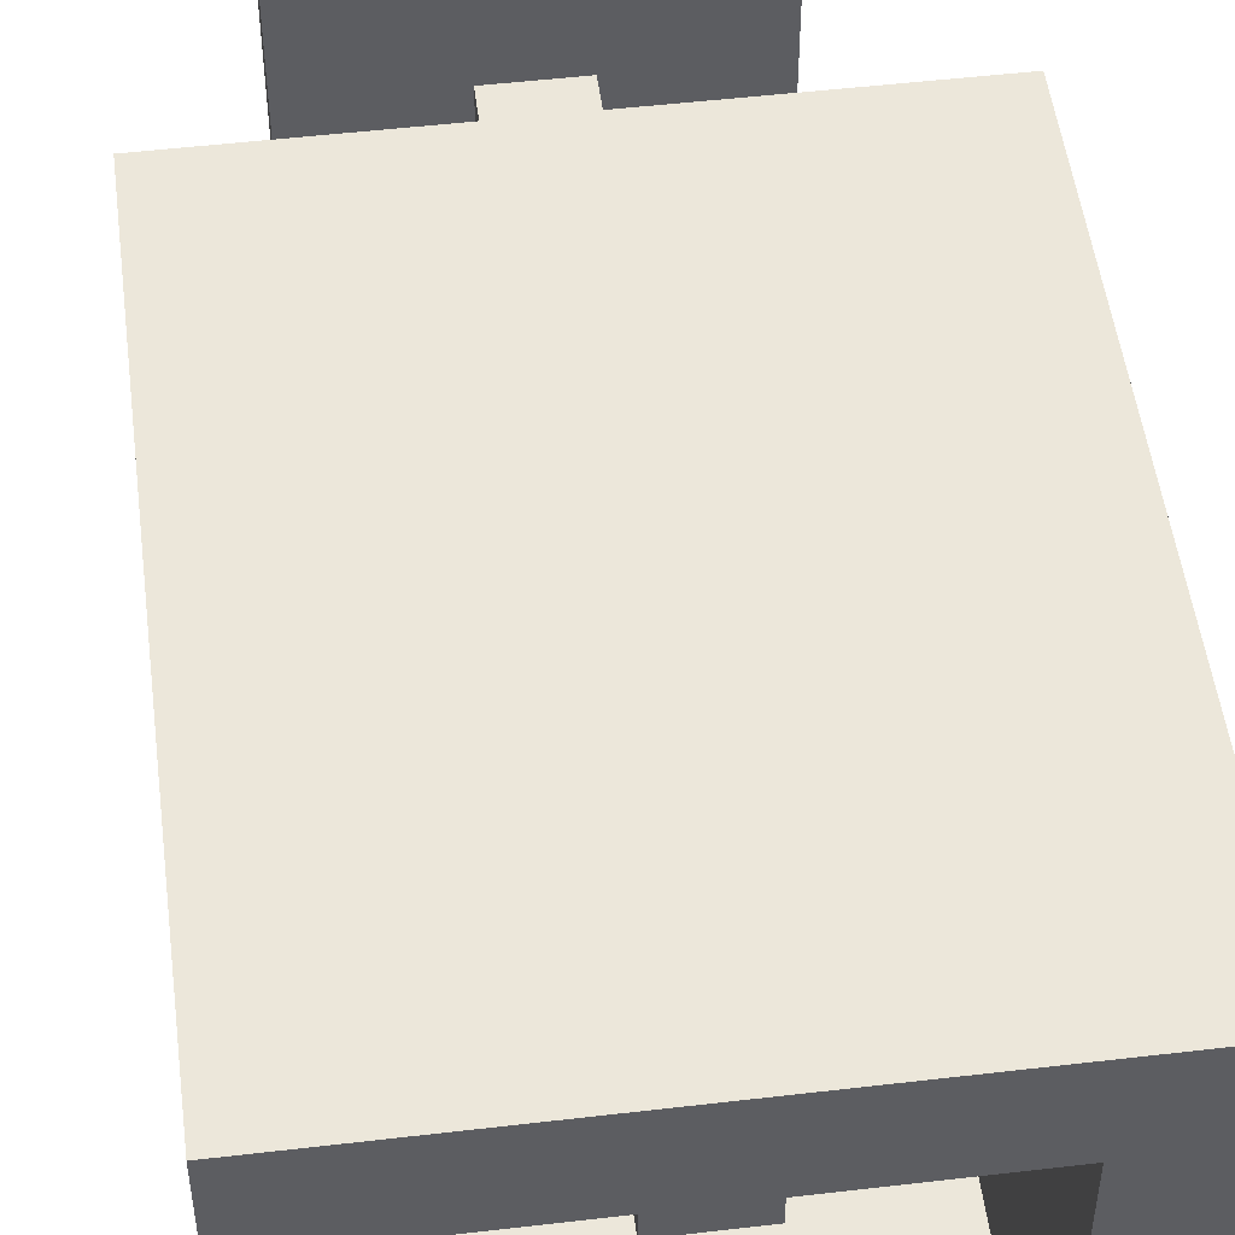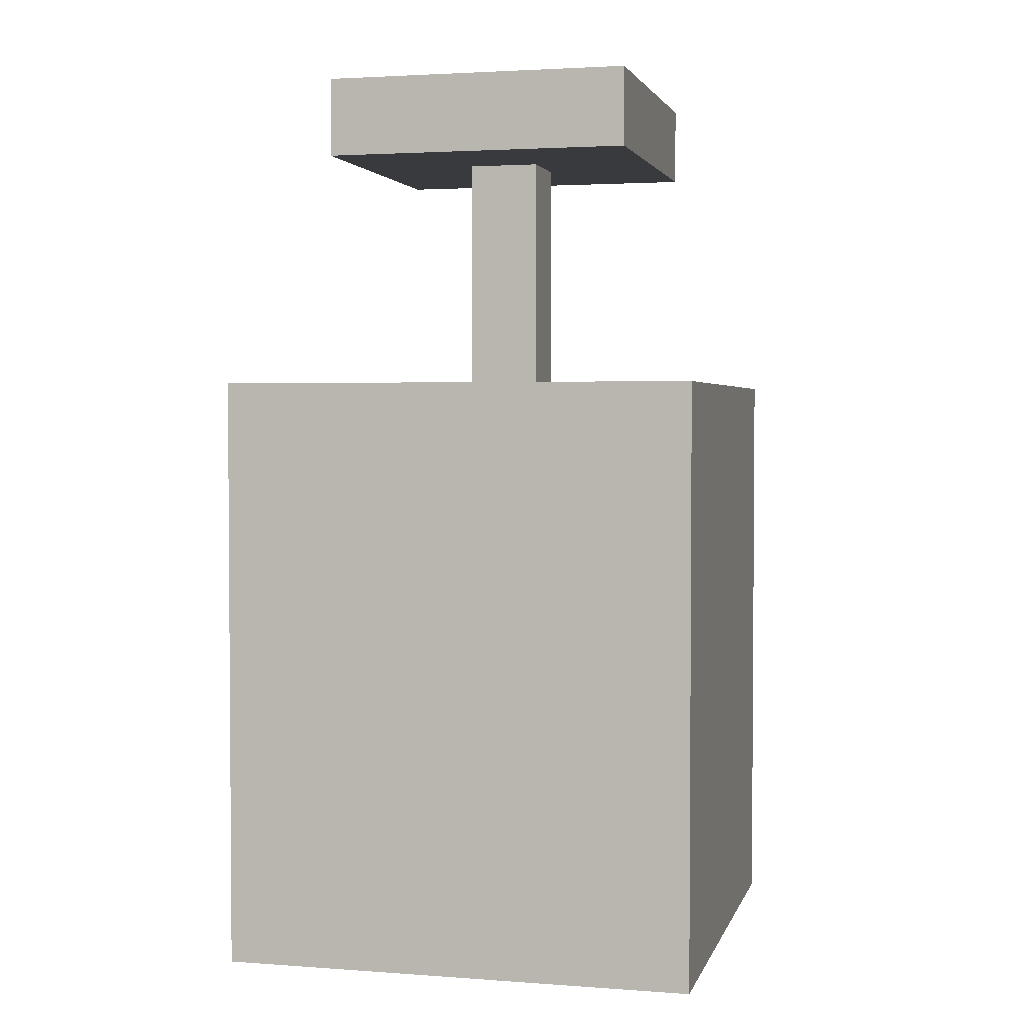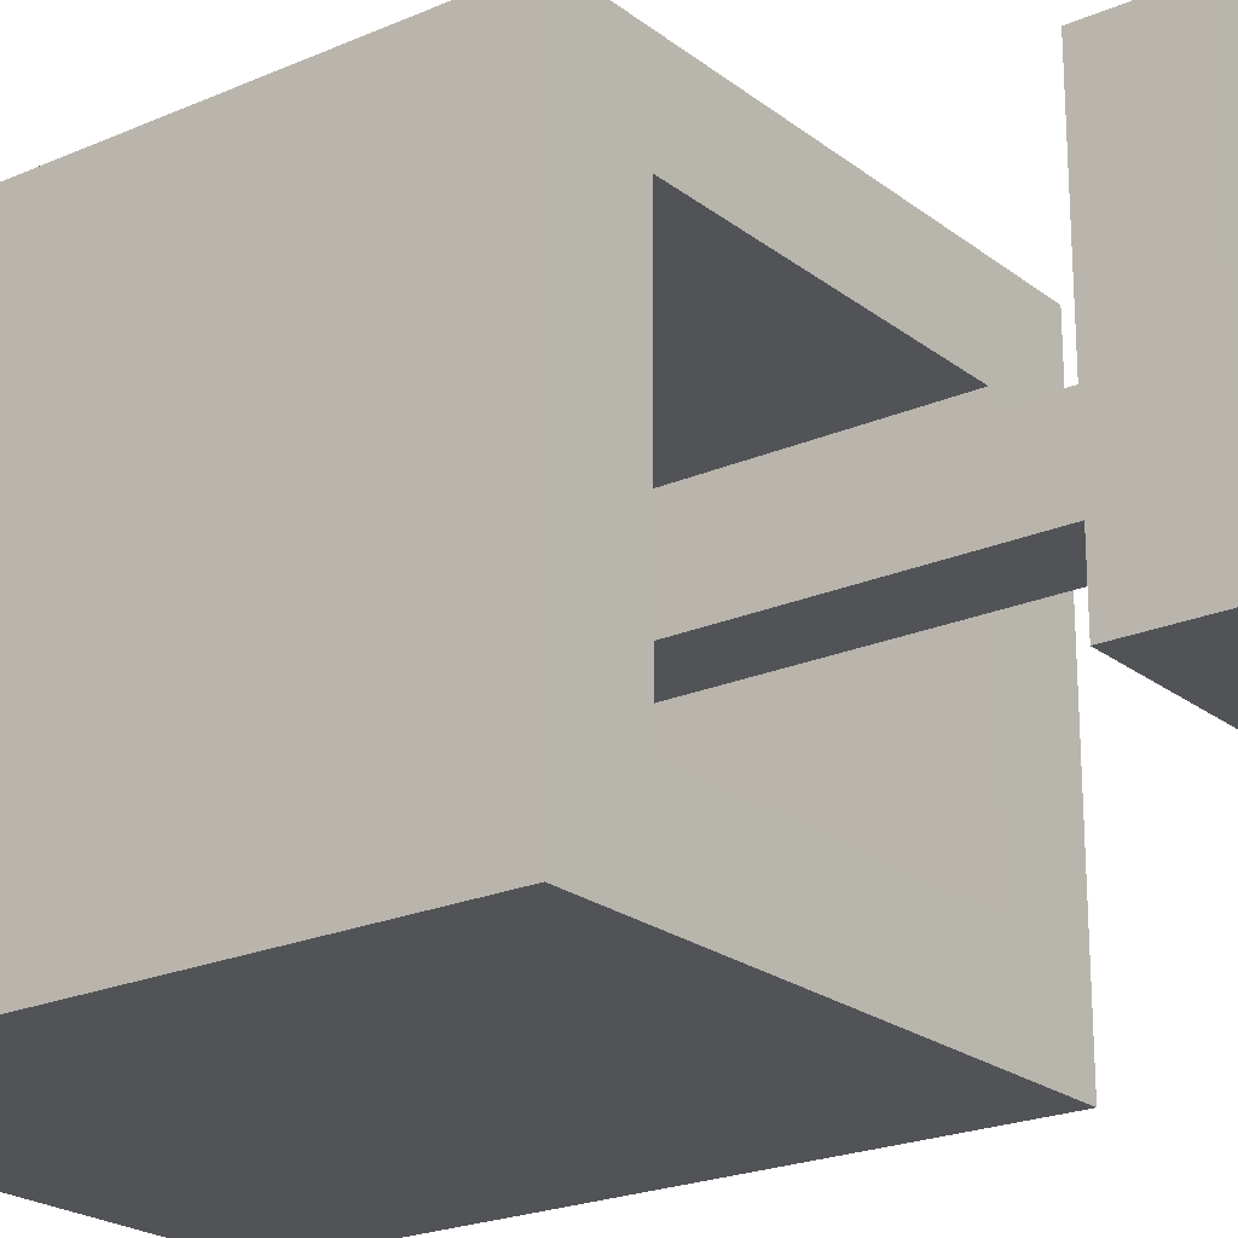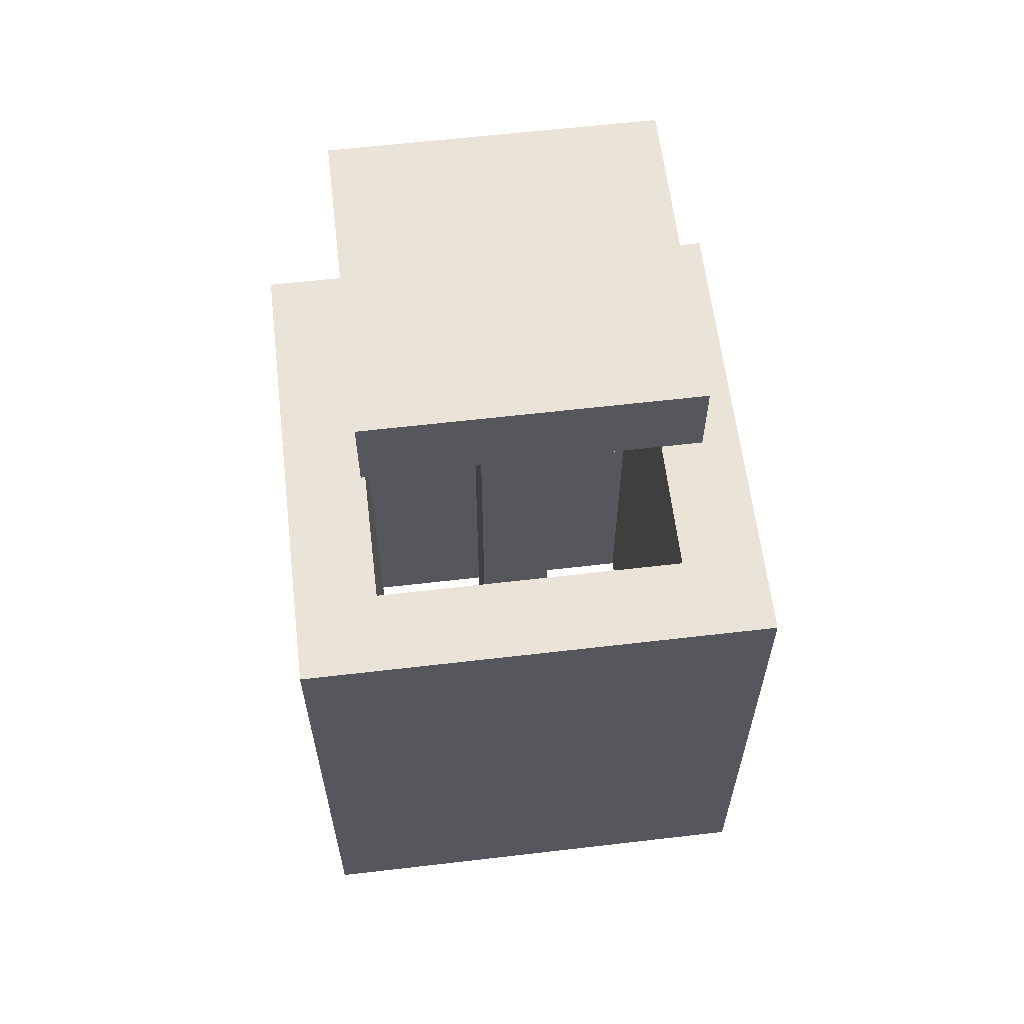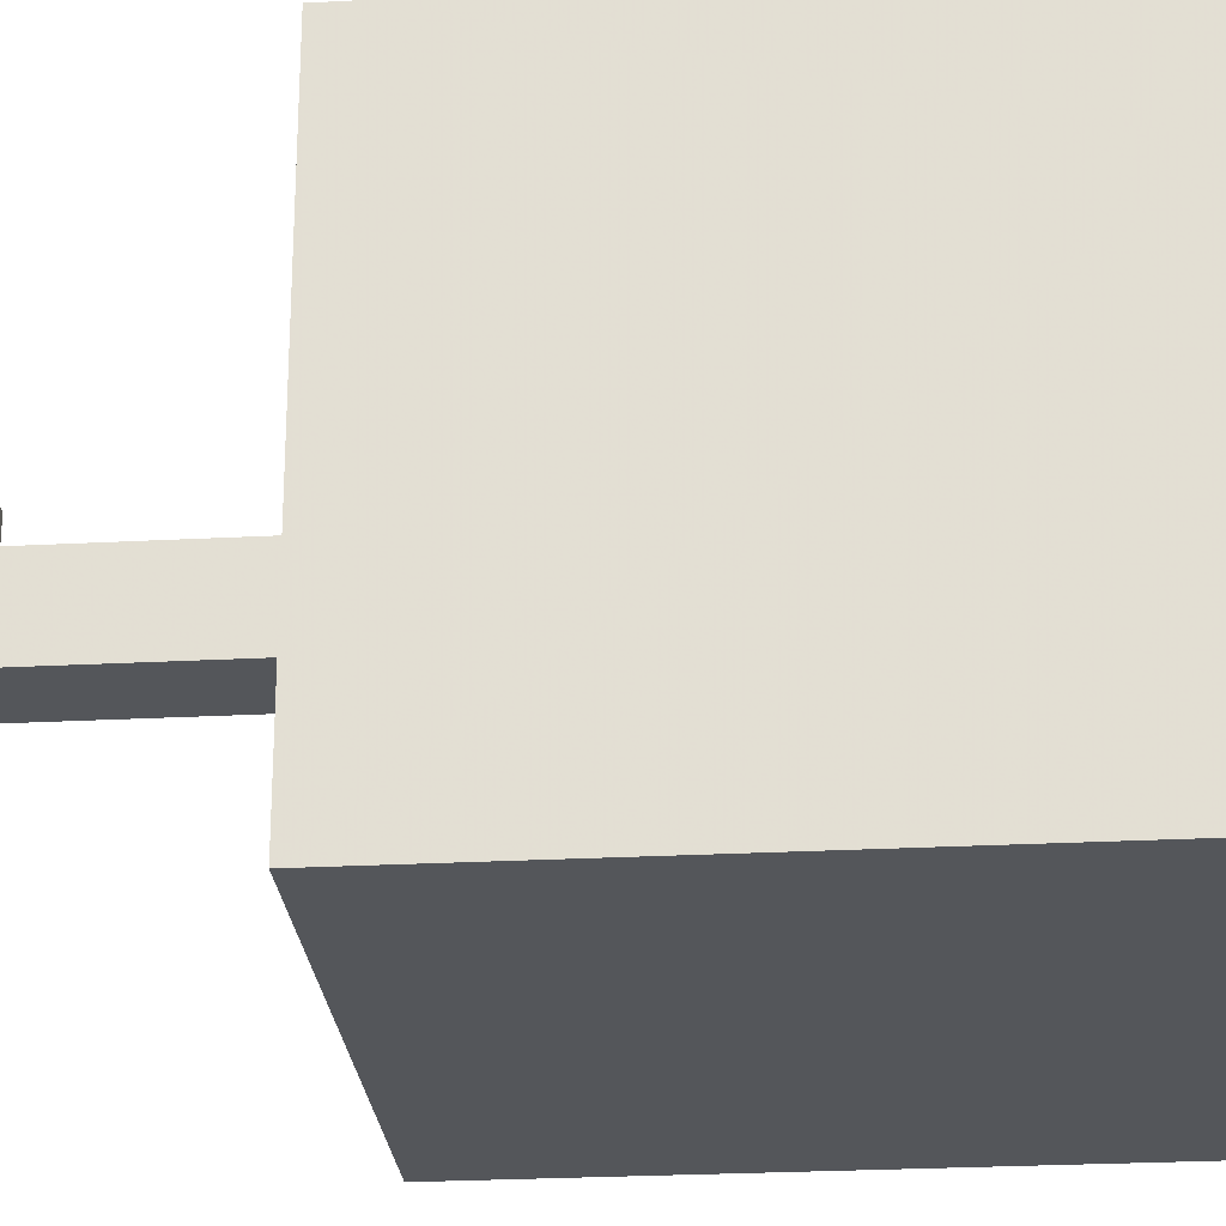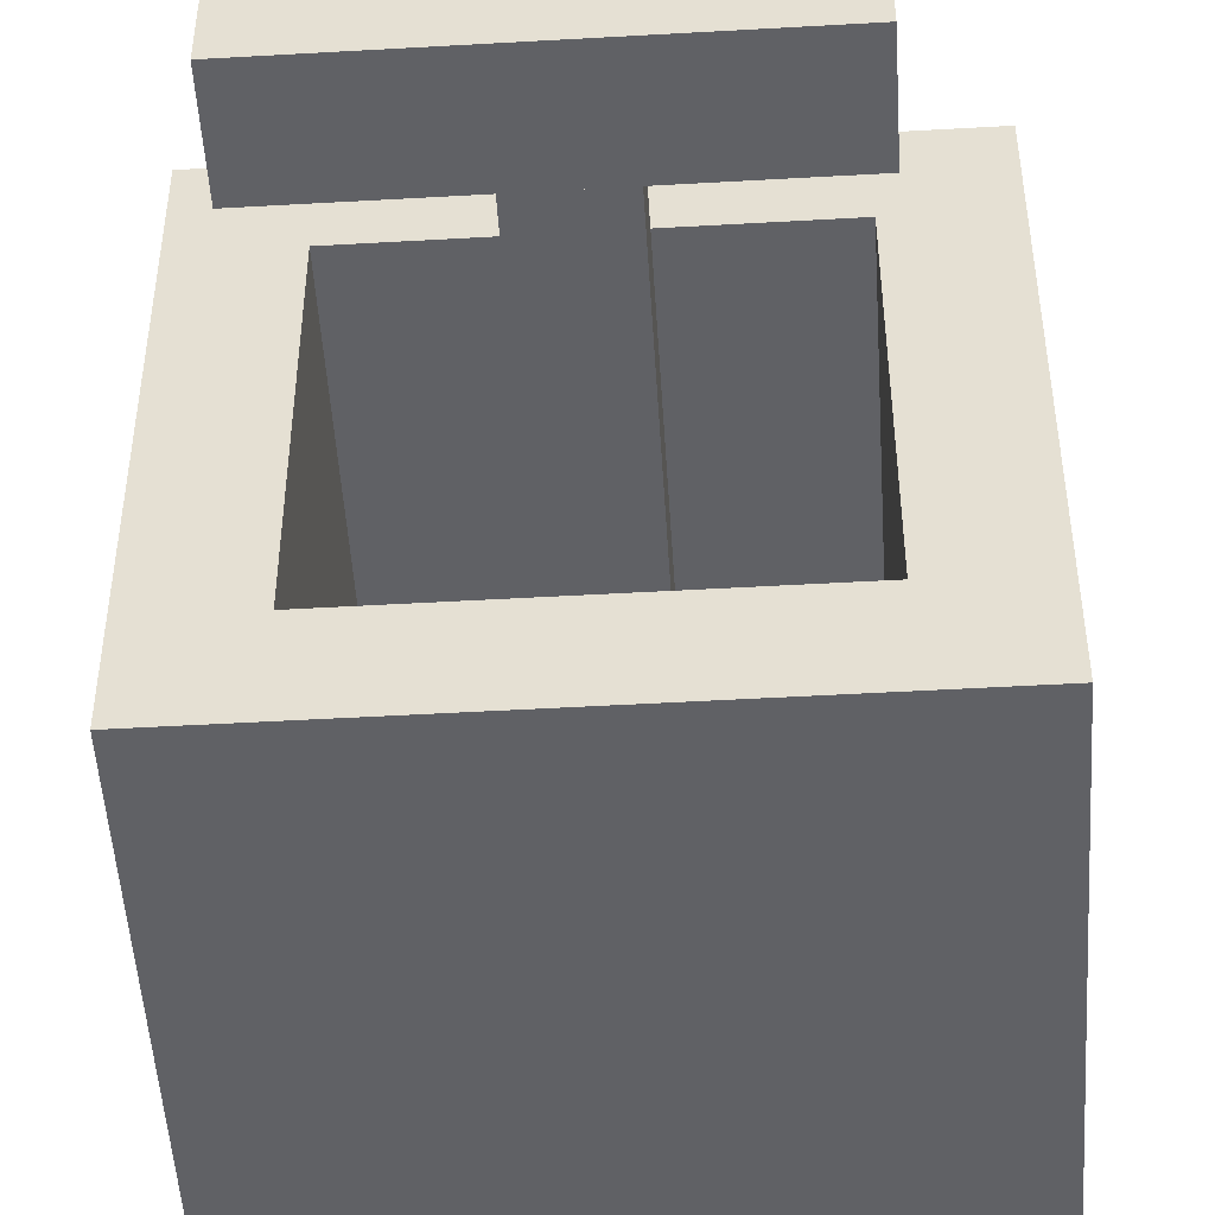
<metadata>
{"format":"obj","ext":"obj","renderer":"f3d","projection":"perspective","resolution":1024,"background":"white","views":[{"elev":50.9,"azim":-7.3,"up":"+Z"},{"elev":2.6,"azim":104.2,"up":"+Y"},{"elev":-22.1,"azim":127.2,"up":"+Z"},{"elev":61.1,"azim":173.2,"up":"+Y"},{"elev":-25.5,"azim":-85.1,"up":"+Z"},{"elev":-50.0,"azim":-176.4,"up":"+Z"}]}
</metadata>
<code>
v 0.3296 0.6522 0.3296
v 0.3296 0 0.3296
v 0.3296 0.6522 0.6704
v 0.3296 0 0.6704
v 0.6704 0 0.6704
v 0.6704 0.6522 0.6704
v 0.6704 0 0.3296
v 0.6704 0.6522 0.3296
v 0.7609 0.6522 0.7609
v 0.7609 0.6522 0.2391
v 0.2391 0.6522 0.2391
v 0.2391 0.6522 0.7609
v 0.7609 0 0.2391
v 0.7609 0 0.7609
v 0.2391 0 0.2391
v 0.2391 0 0.7609
v 0.4606 0.1087 0.4606
v 0.5394 0.1087 0.4606
v 0.4606 0.913 0.4606
v 0.5394 0.913 0.4606
v 0.5394 0.913 0.5394
v 0.5394 0.1087 0.5394
v 0.4606 0.1087 0.5394
v 0.6704 1 0.3296
v 0.6704 0.913 0.3296
v 0.6704 1 0.6704
v 0.6704 0.913 0.6704
v 0.3296 0.913 0.3296
v 0.3296 1 0.3296
v 0.3296 1 0.6704
v 0.3296 0.913 0.6704
v 0.4606 0.913 0.5394
g lampSquareCeiling
f 2 1 3
f 3 4 2
f 5 4 3
f 3 6 5
f 2 7 8
f 8 1 2
f 8 9 10
f 10 11 8
f 11 1 8
f 11 3 1
f 9 8 6
f 6 12 9
f 6 3 12
f 3 11 12
f 13 10 9
f 9 14 13
f 13 15 11
f 11 10 13
f 16 14 9
f 9 12 16
f 5 13 14
f 14 16 5
f 16 4 5
f 16 2 4
f 13 5 7
f 7 15 13
f 7 2 15
f 2 16 15
f 11 15 16
f 16 12 11
f 8 7 5
f 5 6 8
f 18 17 19
f 19 20 18
f 18 20 21
f 21 22 18
f 18 22 23
f 23 17 18
f 25 24 26
f 26 27 25
f 25 28 29
f 29 24 25
f 26 24 29
f 29 30 26
f 21 25 27
f 27 31 21
f 31 32 21
f 31 19 32
f 25 21 20
f 20 28 25
f 20 19 28
f 19 31 28
f 23 22 21
f 21 32 23
f 31 27 26
f 26 30 31
f 29 28 31
f 31 30 29
f 19 17 23
f 23 32 19
g lampSquareCeiling
f 2 1 3
f 3 4 2
f 5 4 3
f 3 6 5
f 2 7 8
f 8 1 2
f 8 9 10
f 10 11 8
f 11 1 8
f 11 3 1
f 9 8 6
f 6 12 9
f 6 3 12
f 3 11 12
f 13 10 9
f 9 14 13
f 13 15 11
f 11 10 13
f 16 14 9
f 9 12 16
f 5 13 14
f 14 16 5
f 16 4 5
f 16 2 4
f 13 5 7
f 7 15 13
f 7 2 15
f 2 16 15
f 11 15 16
f 16 12 11
f 8 7 5
f 5 6 8
f 18 17 19
f 19 20 18
f 18 20 21
f 21 22 18
f 18 22 23
f 23 17 18
f 25 24 26
f 26 27 25
f 25 28 29
f 29 24 25
f 26 24 29
f 29 30 26
f 21 25 27
f 27 31 21
f 31 32 21
f 31 19 32
f 25 21 20
f 20 28 25
f 20 19 28
f 19 31 28
f 23 22 21
f 21 32 23
f 31 27 26
f 26 30 31
f 29 28 31
f 31 30 29
f 19 17 23
f 23 32 19

</code>
